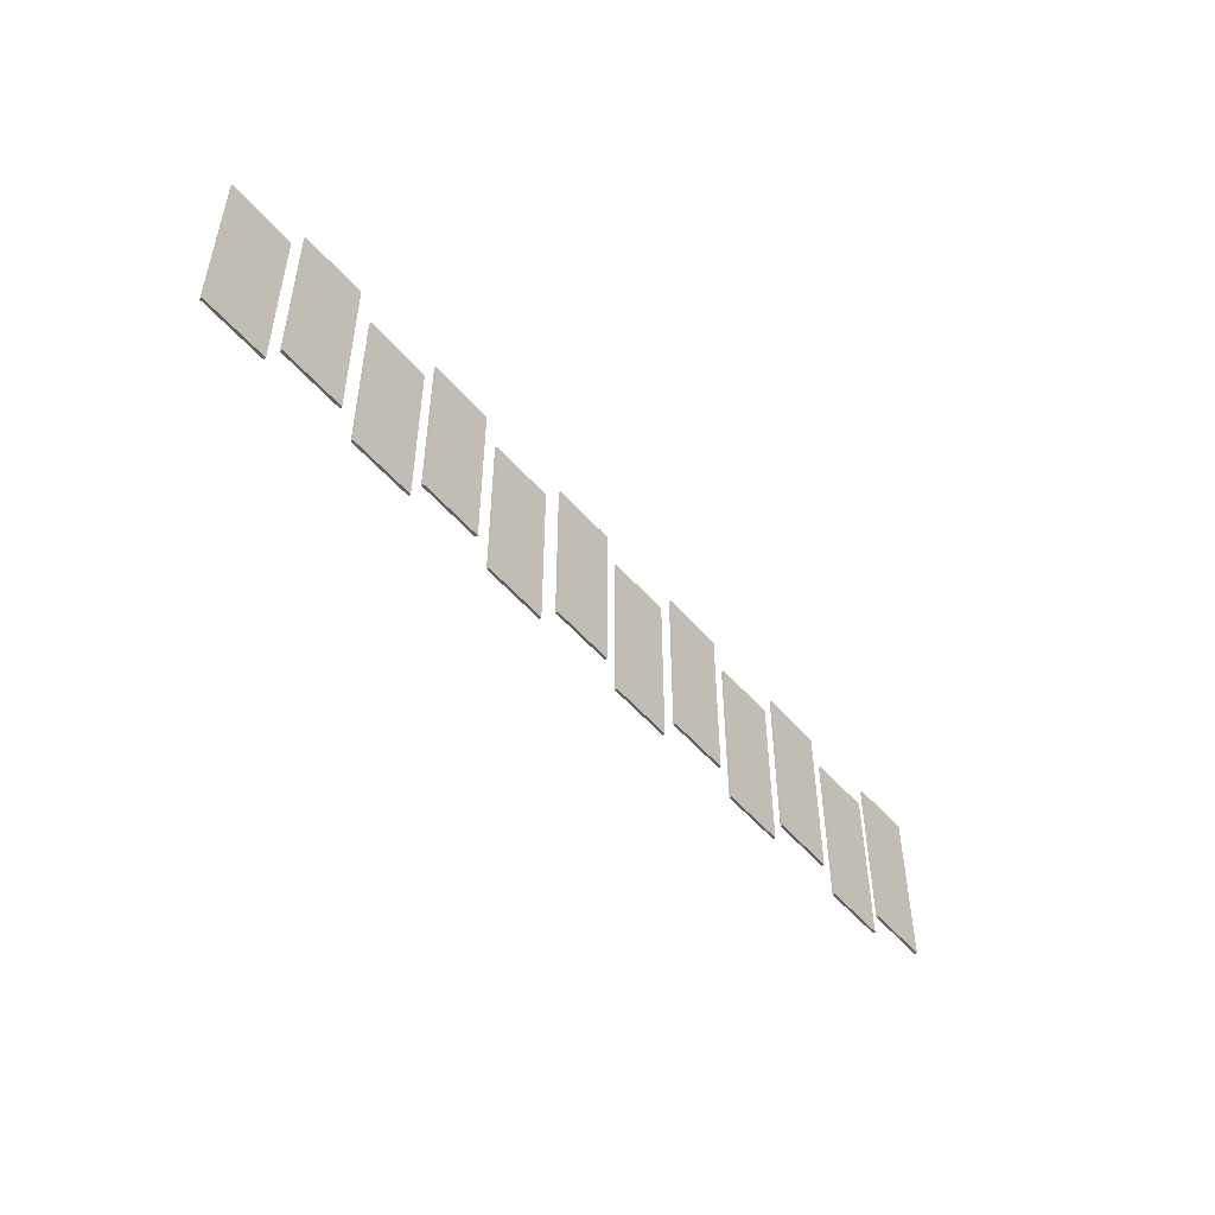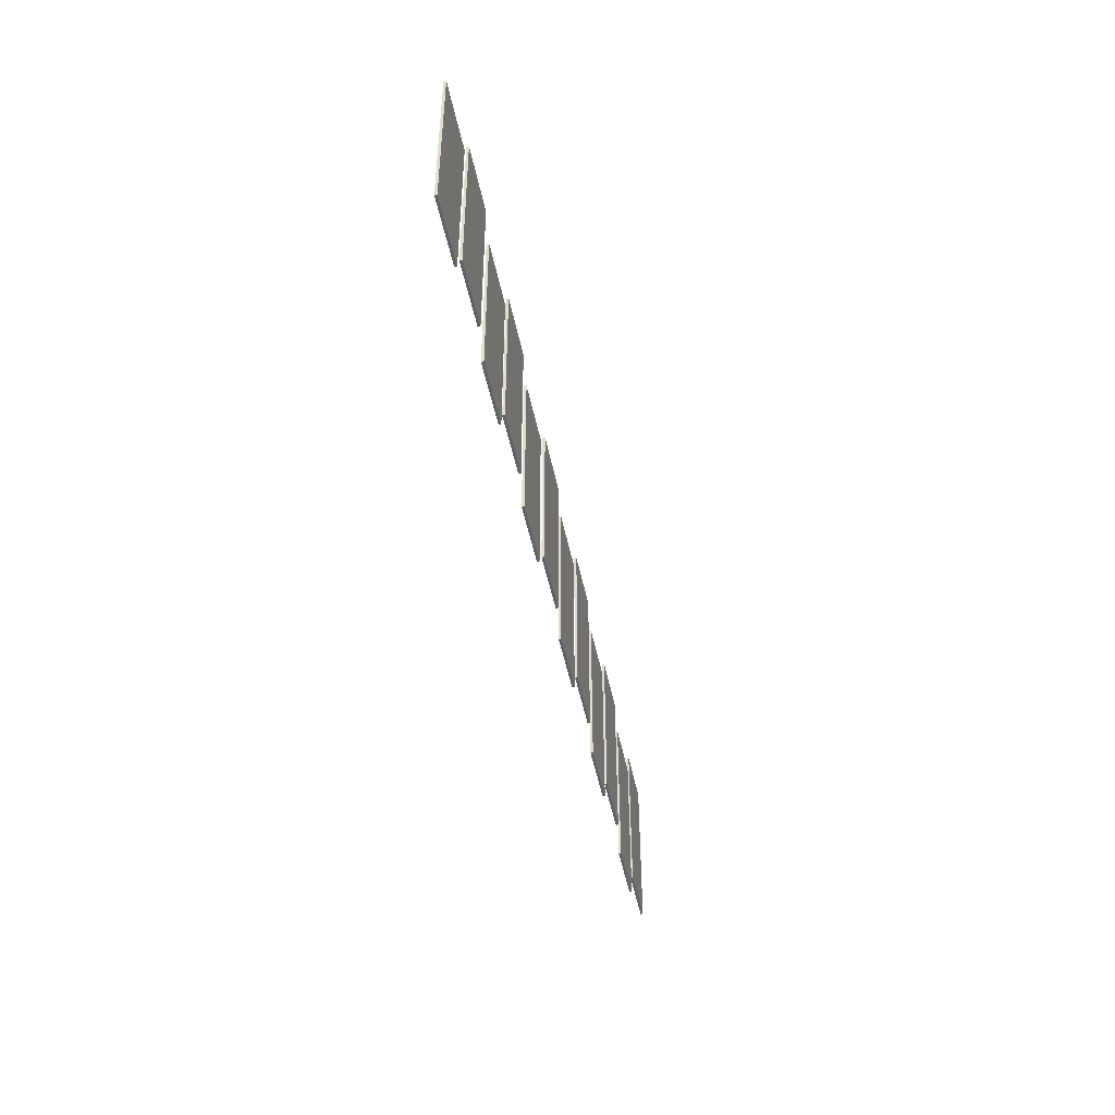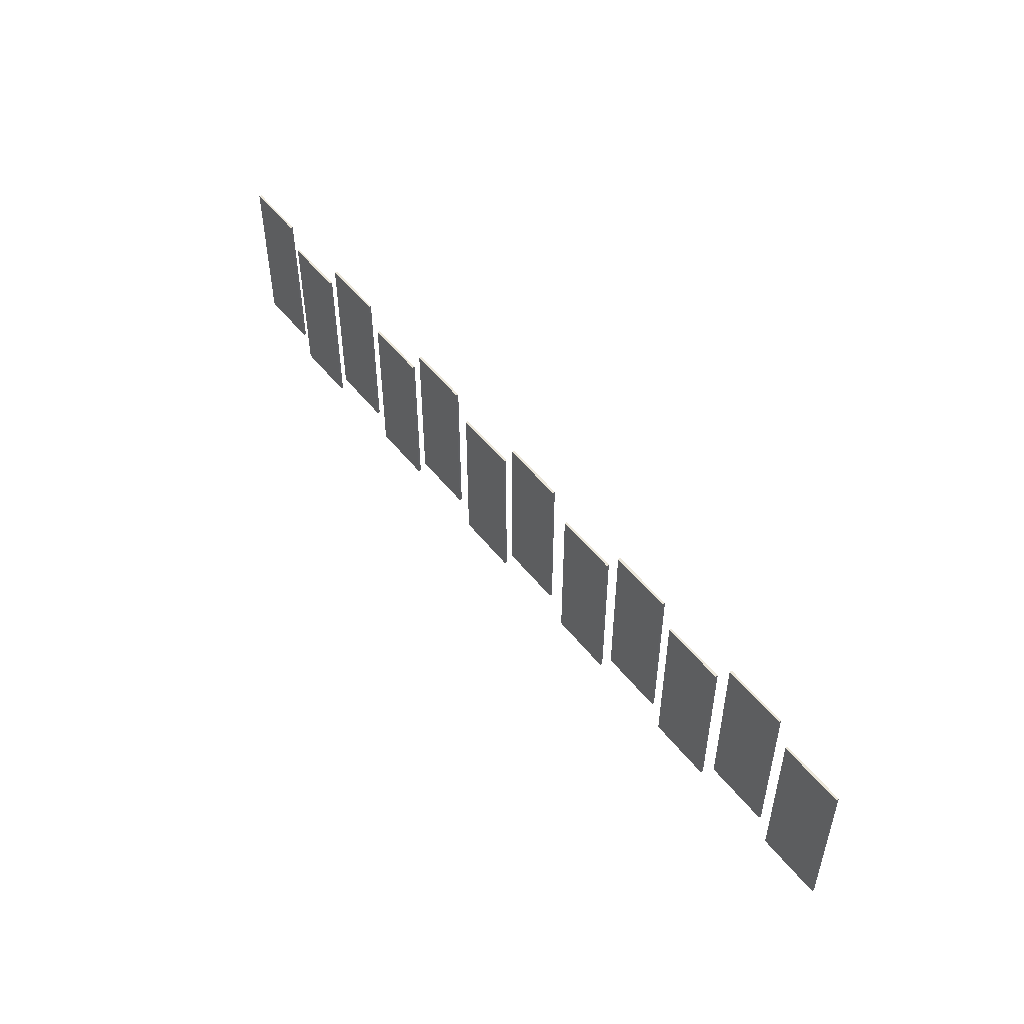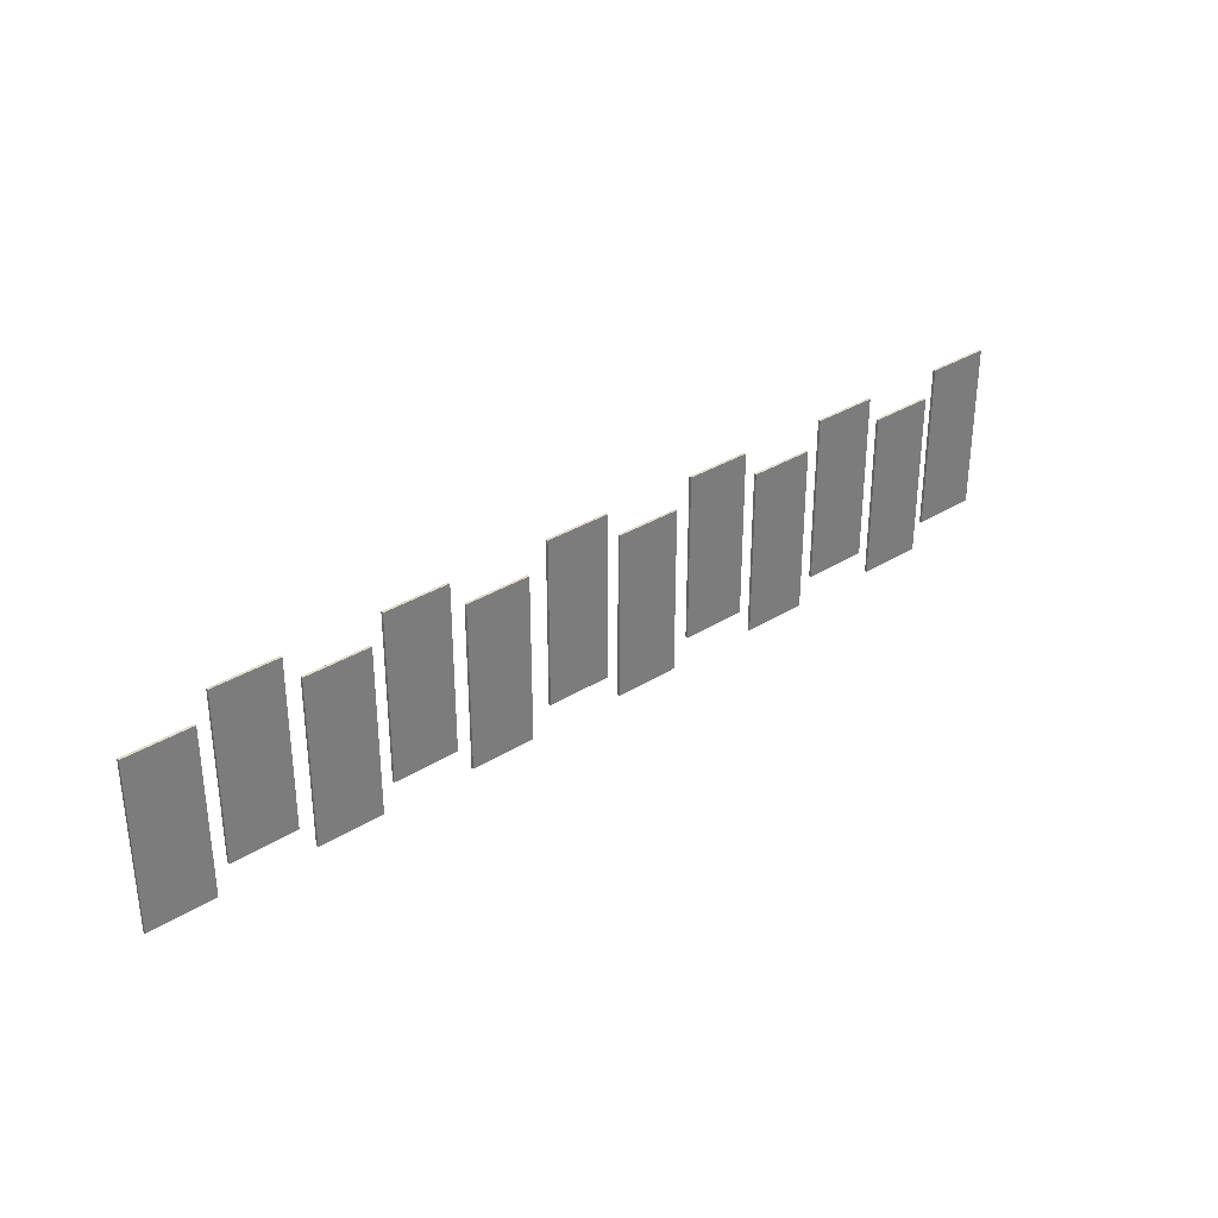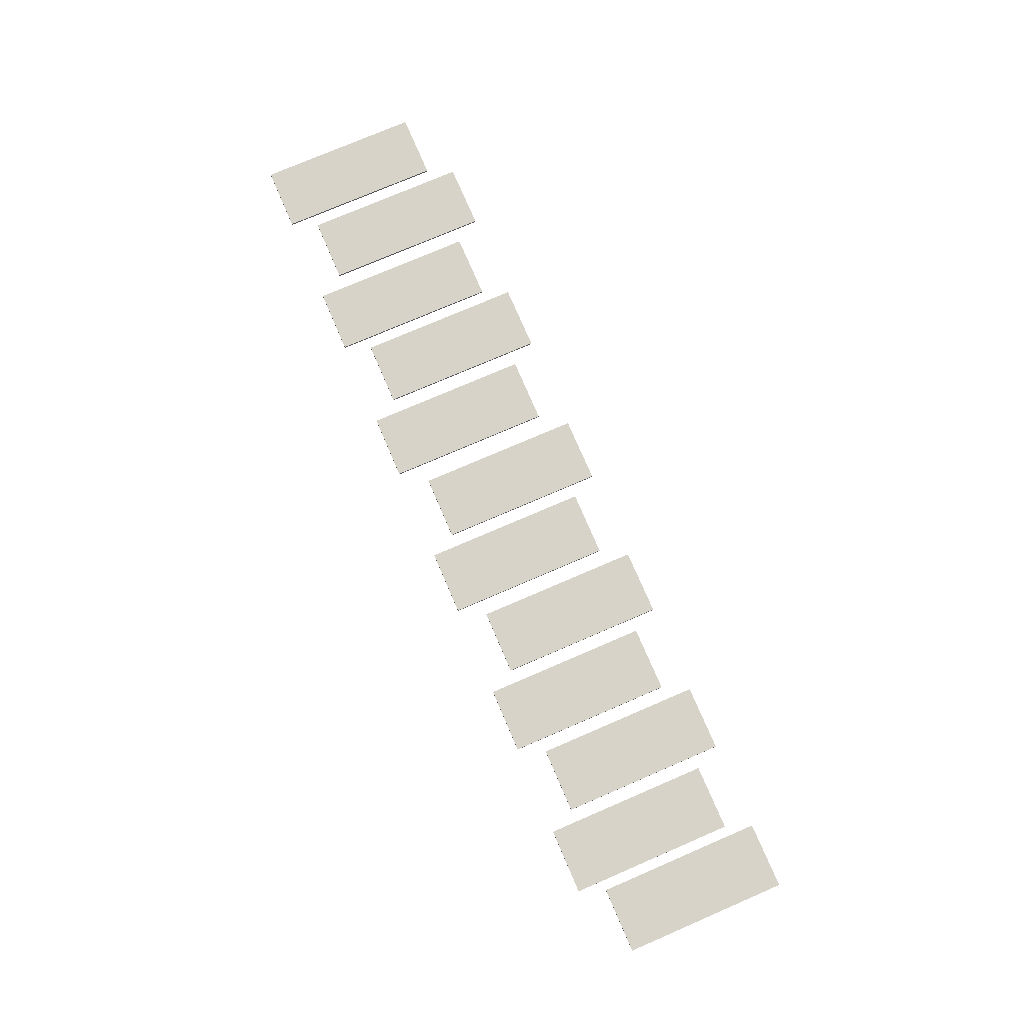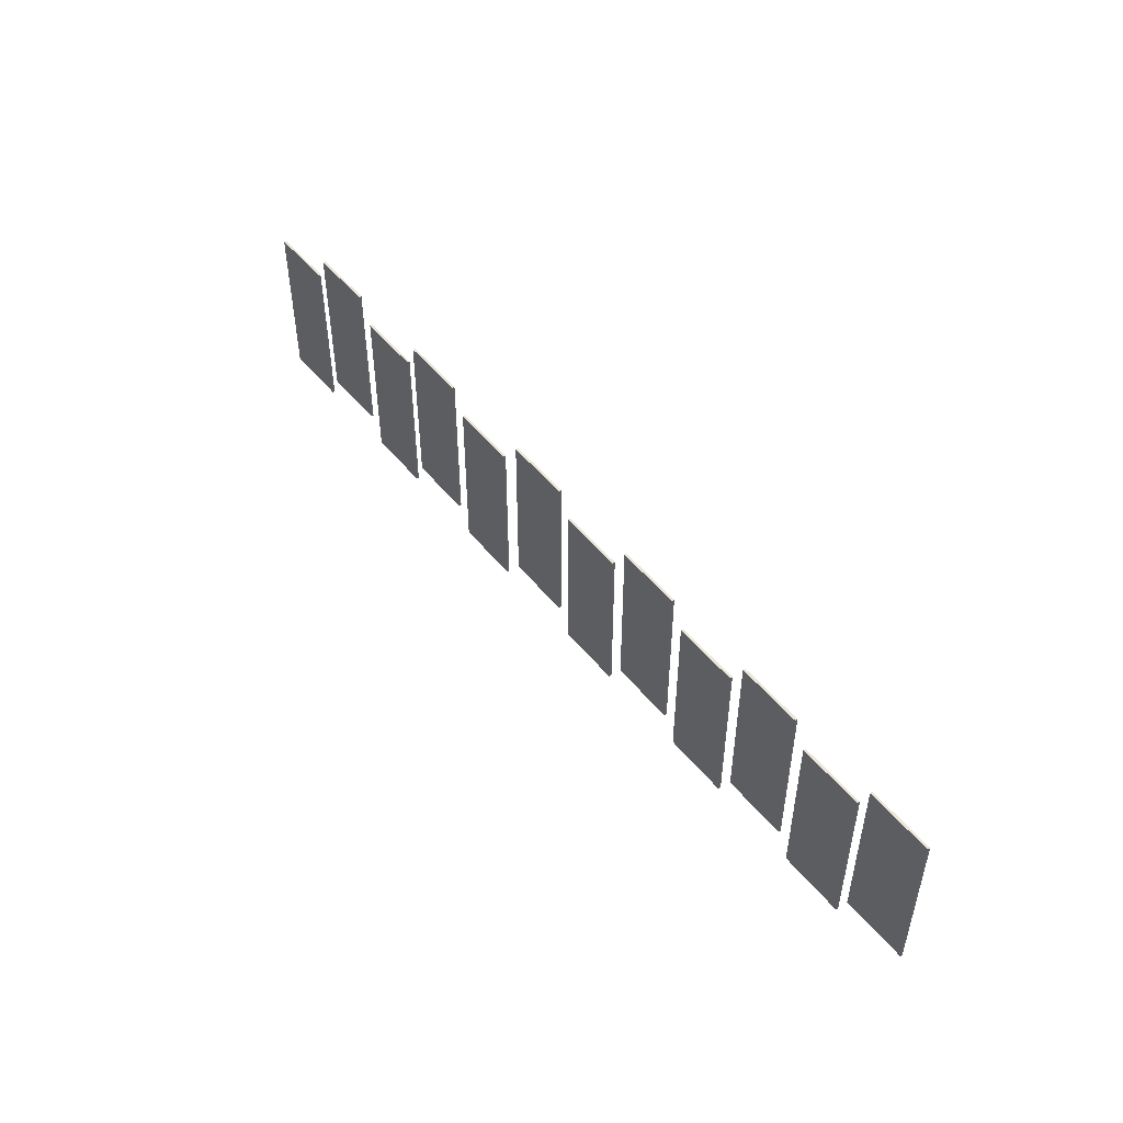
<metadata>
{"format":"obj","ext":"obj","renderer":"f3d","projection":"perspective","resolution":1024,"background":"white","views":[{"elev":-50.2,"azim":-51.6,"up":"+Y"},{"elev":-46.6,"azim":-78.9,"up":"+Y"},{"elev":50.6,"azim":-126.6,"up":"+Y"},{"elev":32.8,"azim":-41.0,"up":"+Y"},{"elev":76.1,"azim":66.7,"up":"+Z"},{"elev":49.4,"azim":52.8,"up":"+Y"}]}
</metadata>
<code>
v  77.07 -1.45 -65.22
v  77.07 32.51 -65.22
v  90.53 -1.45 -65.22
v  90.53 32.51 -65.22
v  90.53 32.51 -64.73
v  77.07 32.51 -64.73
v  90.53 -1.45 -64.73
v  77.07 -1.45 -64.73
o Box141
g Box141
f 1 2 3
f 4 3 2
f 5 6 7
f 8 7 6
f 4 2 5
f 6 5 2
f 3 4 7
f 5 7 4
f 1 3 8
f 7 8 3
f 2 1 6
f 8 6 1
v  61.56 -6.829 -65.22
v  61.56 27.13 -65.22
v  75.02 -6.829 -65.22
v  75.02 27.13 -65.22
v  75.02 27.13 -64.73
v  61.56 27.13 -64.73
v  75.02 -6.829 -64.73
v  61.56 -6.829 -64.73
o Box142
g Box142
f 9 10 11
f 12 11 10
f 13 14 15
f 16 15 14
f 12 10 13
f 14 13 10
f 11 12 15
f 13 15 12
f 9 11 16
f 15 16 11
f 10 9 14
f 16 14 9
v  45.4 -1.45 -65.22
v  45.4 32.51 -65.22
v  58.86 -1.45 -65.22
v  58.86 32.51 -65.22
v  58.86 32.51 -64.73
v  45.4 32.51 -64.73
v  58.86 -1.45 -64.73
v  45.4 -1.45 -64.73
o Box143
g Box143
f 17 18 19
f 20 19 18
f 21 22 23
f 24 23 22
f 20 18 21
f 22 21 18
f 19 20 23
f 21 23 20
f 17 19 24
f 23 24 19
f 18 17 22
f 24 22 17
v  29.14 -6.829 -65.22
v  29.14 27.13 -65.22
v  42.59 -6.829 -65.22
v  42.59 27.13 -65.22
v  42.59 27.13 -64.73
v  29.14 27.13 -64.73
v  42.59 -6.829 -64.73
v  29.14 -6.829 -64.73
o Box144
g Box144
f 25 26 27
f 28 27 26
f 29 30 31
f 32 31 30
f 28 26 29
f 30 29 26
f 27 28 31
f 29 31 28
f 25 27 32
f 31 32 27
f 26 25 30
f 32 30 25
v  12.86 -1.45 -65.22
v  12.86 32.51 -65.22
v  26.31 -1.45 -65.22
v  26.31 32.51 -65.22
v  26.31 32.51 -64.73
v  12.86 32.51 -64.73
v  26.31 -1.45 -64.73
v  12.86 -1.45 -64.73
o Box145
g Box145
f 33 34 35
f 36 35 34
f 37 38 39
f 40 39 38
f 36 34 37
f 38 37 34
f 35 36 39
f 37 39 36
f 33 35 40
f 39 40 35
f 34 33 38
f 40 38 33
v  -3.856 -6.829 -65.22
v  -3.856 27.13 -65.22
v  9.602 -6.829 -65.22
v  9.602 27.13 -65.22
v  9.602 27.13 -64.73
v  -3.856 27.13 -64.73
v  9.602 -6.829 -64.73
v  -3.856 -6.829 -64.73
o Box146
g Box146
f 41 42 43
f 44 43 42
f 45 46 47
f 48 47 46
f 44 42 45
f 46 45 42
f 43 44 47
f 45 47 44
f 41 43 48
f 47 48 43
f 42 41 46
f 48 46 41
v  12.86 -1.45 -65.22
v  12.86 32.51 -65.22
v  26.31 -1.45 -65.22
v  26.31 32.51 -65.22
v  26.31 32.51 -64.73
v  12.86 32.51 -64.73
v  26.31 -1.45 -64.73
v  12.86 -1.45 -64.73
o Box147
g Box147
f 49 50 51
f 52 51 50
f 53 54 55
f 56 55 54
f 52 50 53
f 54 53 50
f 51 52 55
f 53 55 52
f 49 51 56
f 55 56 51
f 50 49 54
f 56 54 49
v  -20.05 -1.45 -65.22
v  -20.05 32.51 -65.22
v  -6.597 -1.45 -65.22
v  -6.597 32.51 -65.22
v  -6.597 32.51 -64.73
v  -20.05 32.51 -64.73
v  -6.597 -1.45 -64.73
v  -20.05 -1.45 -64.73
o Box148
g Box148
f 57 58 59
f 60 59 58
f 61 62 63
f 64 63 62
f 60 58 61
f 62 61 58
f 59 60 63
f 61 63 60
f 57 59 64
f 63 64 59
f 58 57 62
f 64 62 57
v  -37.59 -6.829 -65.22
v  -37.59 27.13 -65.22
v  -24.14 -6.829 -65.22
v  -24.14 27.13 -65.22
v  -24.14 27.13 -64.73
v  -37.59 27.13 -64.73
v  -24.14 -6.829 -64.73
v  -37.59 -6.829 -64.73
o Box149
g Box149
f 65 66 67
f 68 67 66
f 69 70 71
f 72 71 70
f 68 66 69
f 70 69 66
f 67 68 71
f 69 71 68
f 65 67 72
f 71 72 67
f 66 65 70
f 72 70 65
v  -54.17 -1.45 -65.22
v  -54.17 32.51 -65.22
v  -40.72 -1.45 -65.22
v  -40.72 32.51 -65.22
v  -40.72 32.51 -64.73
v  -54.17 32.51 -64.73
v  -40.72 -1.45 -64.73
v  -54.17 -1.45 -64.73
o Box150
g Box150
f 73 74 75
f 76 75 74
f 77 78 79
f 80 79 78
f 76 74 77
f 78 77 74
f 75 76 79
f 77 79 76
f 73 75 80
f 79 80 75
f 74 73 78
f 80 78 73
v  -70.11 -6.829 -65.22
v  -70.11 27.13 -65.22
v  -56.65 -6.829 -65.22
v  -56.65 27.13 -65.22
v  -56.65 27.13 -64.73
v  -70.11 27.13 -64.73
v  -56.65 -6.829 -64.73
v  -70.11 -6.829 -64.73
o Box151
g Box151
f 81 82 83
f 84 83 82
f 85 86 87
f 88 87 86
f 84 82 85
f 86 85 82
f 83 84 87
f 85 87 84
f 81 83 88
f 87 88 83
f 82 81 86
f 88 86 81
v  -86.76 -1.45 -65.22
v  -86.76 32.51 -65.22
v  -73.3 -1.45 -65.22
v  -73.3 32.51 -65.22
v  -73.3 32.51 -64.73
v  -86.76 32.51 -64.73
v  -73.3 -1.45 -64.73
v  -86.76 -1.45 -64.73
o Box152
g Box152
f 89 90 91
f 92 91 90
f 93 94 95
f 96 95 94
f 92 90 93
f 94 93 90
f 91 92 95
f 93 95 92
f 89 91 96
f 95 96 91
f 90 89 94
f 96 94 89
v  -102.9 -6.829 -65.22
v  -102.9 27.13 -65.22
v  -89.41 -6.829 -65.22
v  -89.41 27.13 -65.22
v  -89.41 27.13 -64.73
v  -102.9 27.13 -64.73
v  -89.41 -6.829 -64.73
v  -102.9 -6.829 -64.73
o Box153
g Box153
f 97 98 99
f 100 99 98
f 101 102 103
f 104 103 102
f 100 98 101
f 102 101 98
f 99 100 103
f 101 103 100
f 97 99 104
f 103 104 99
f 98 97 102
f 104 102 97

</code>
